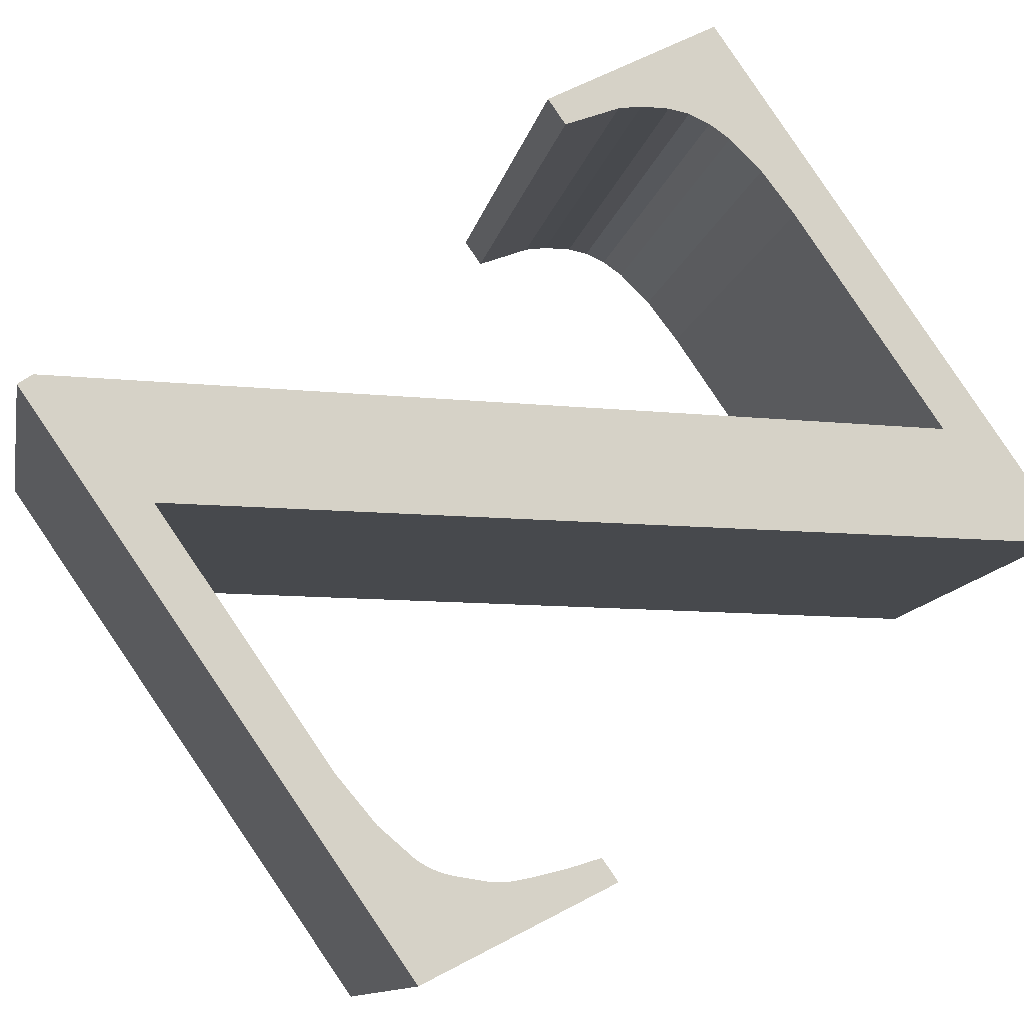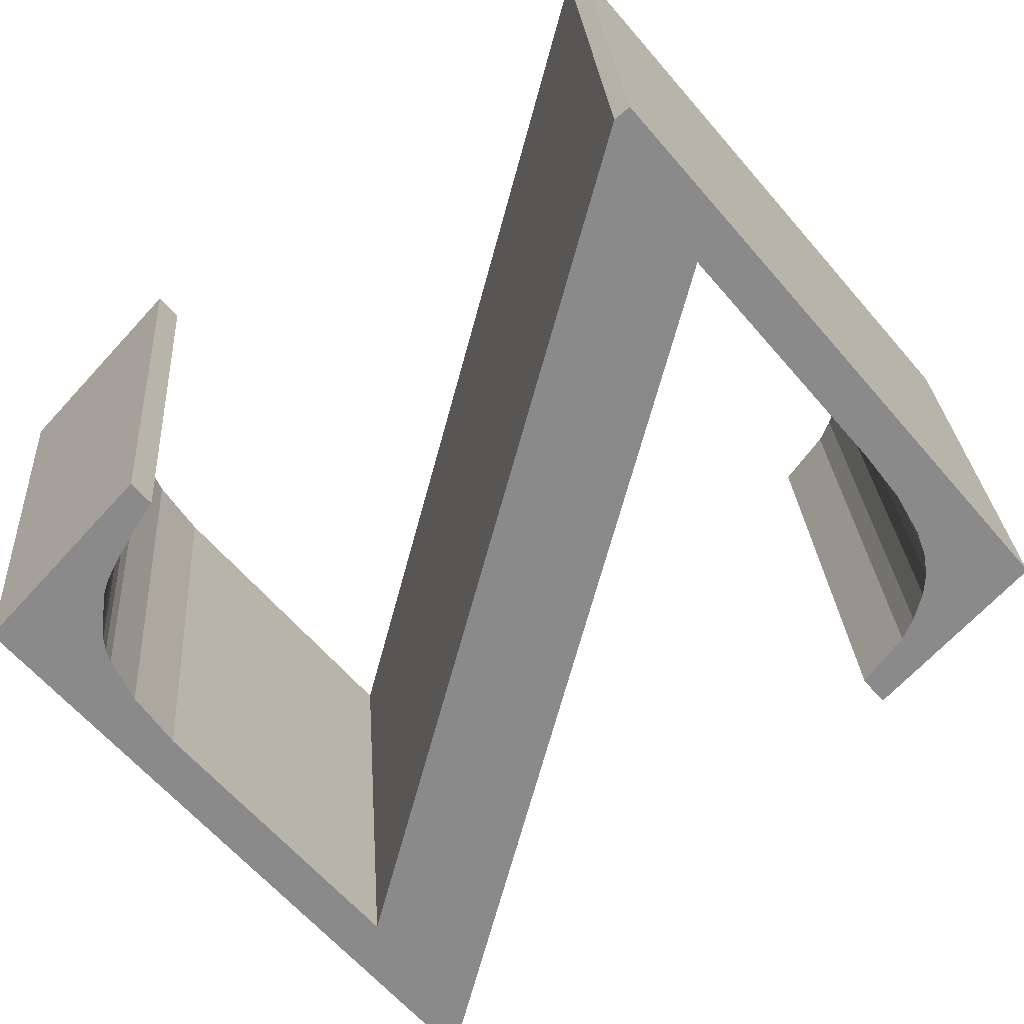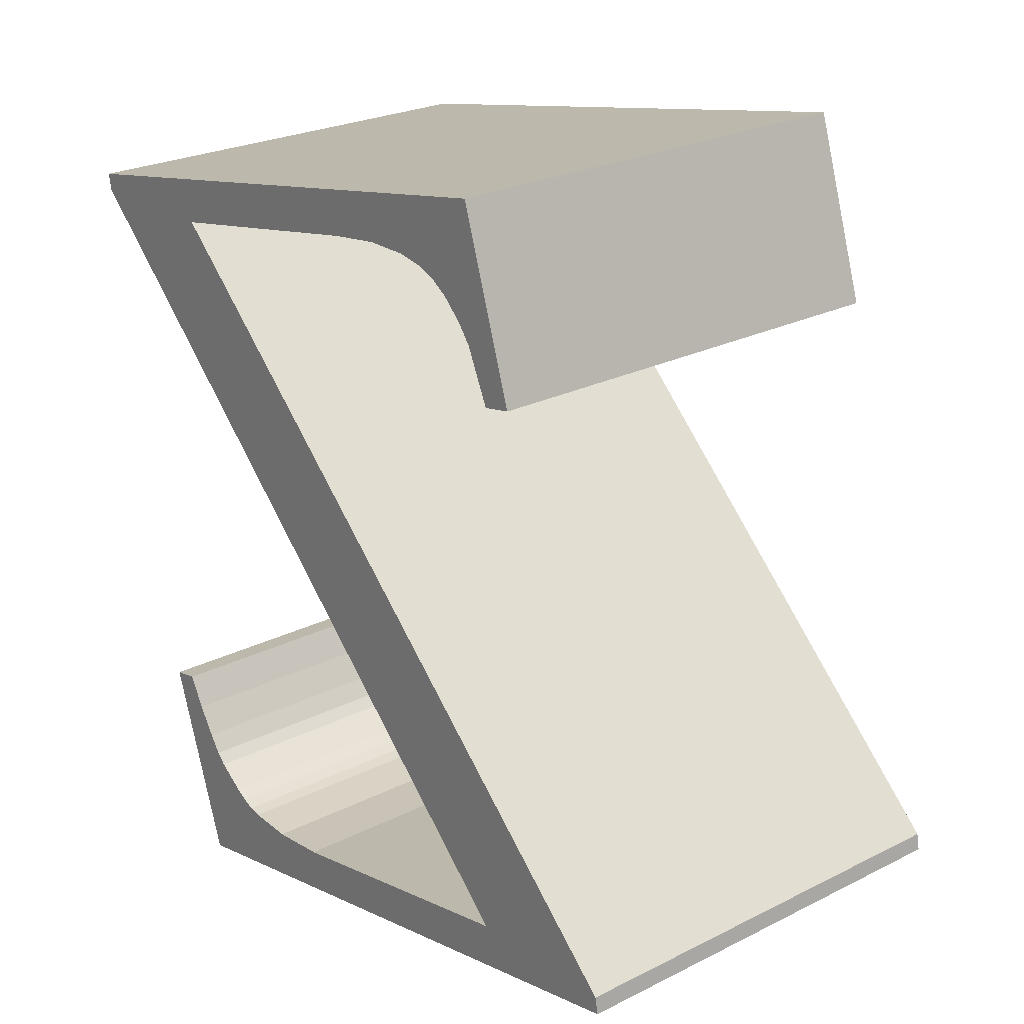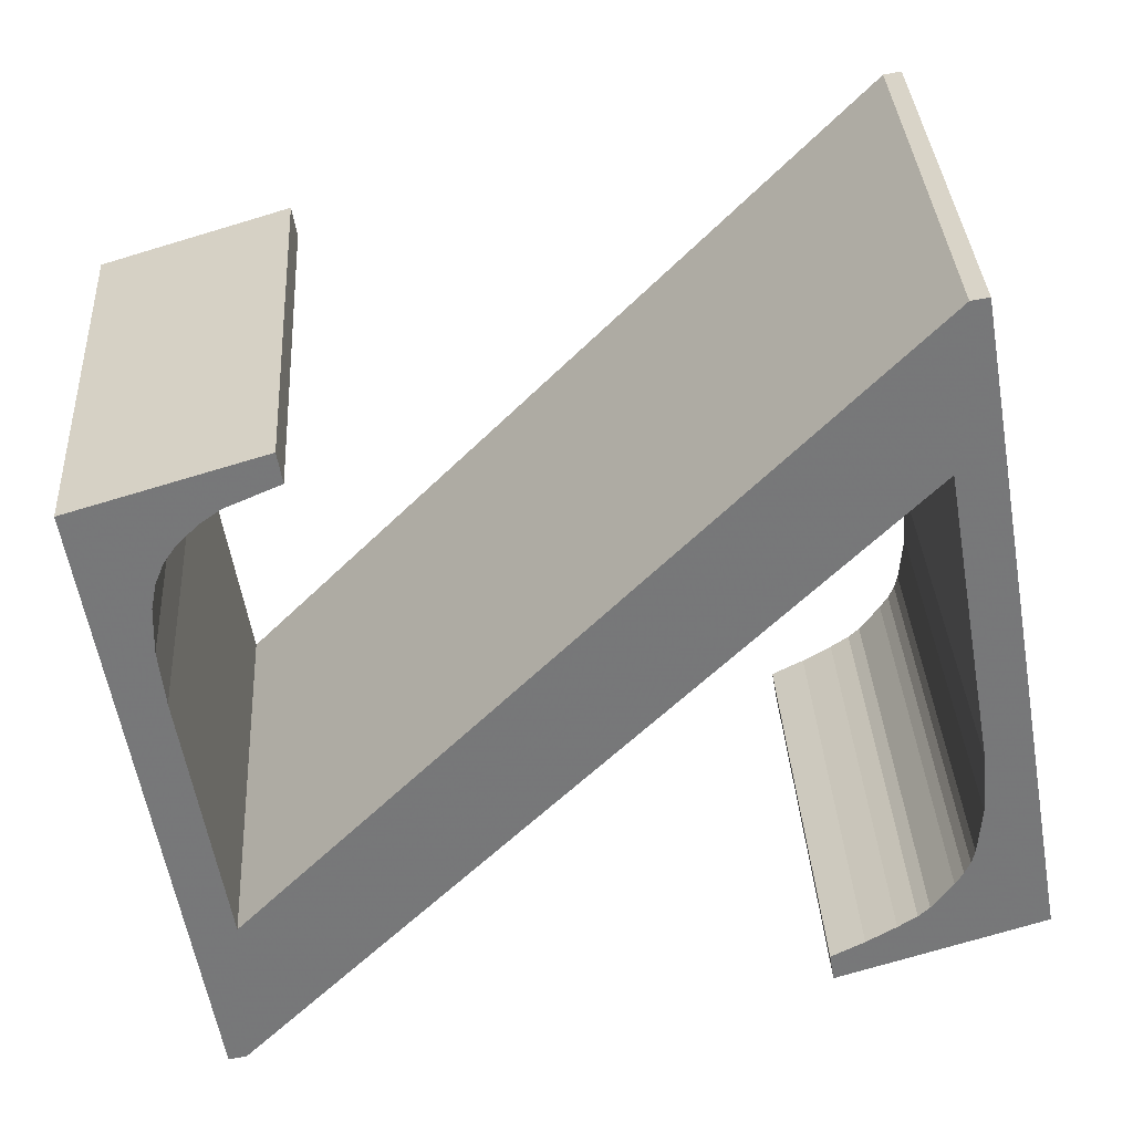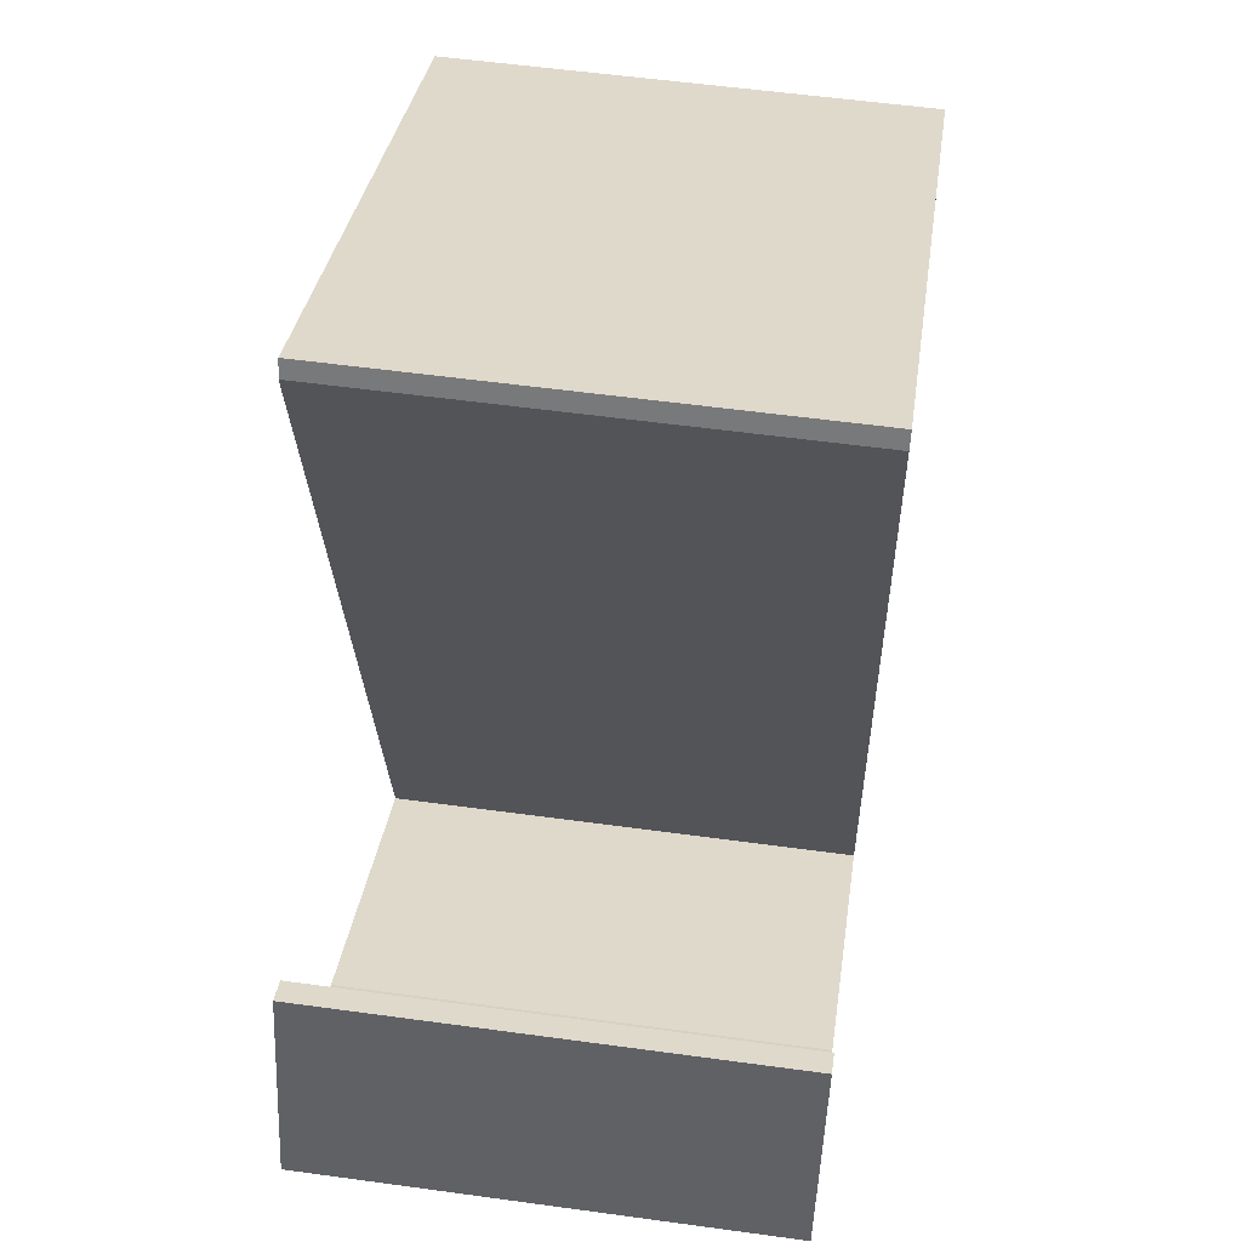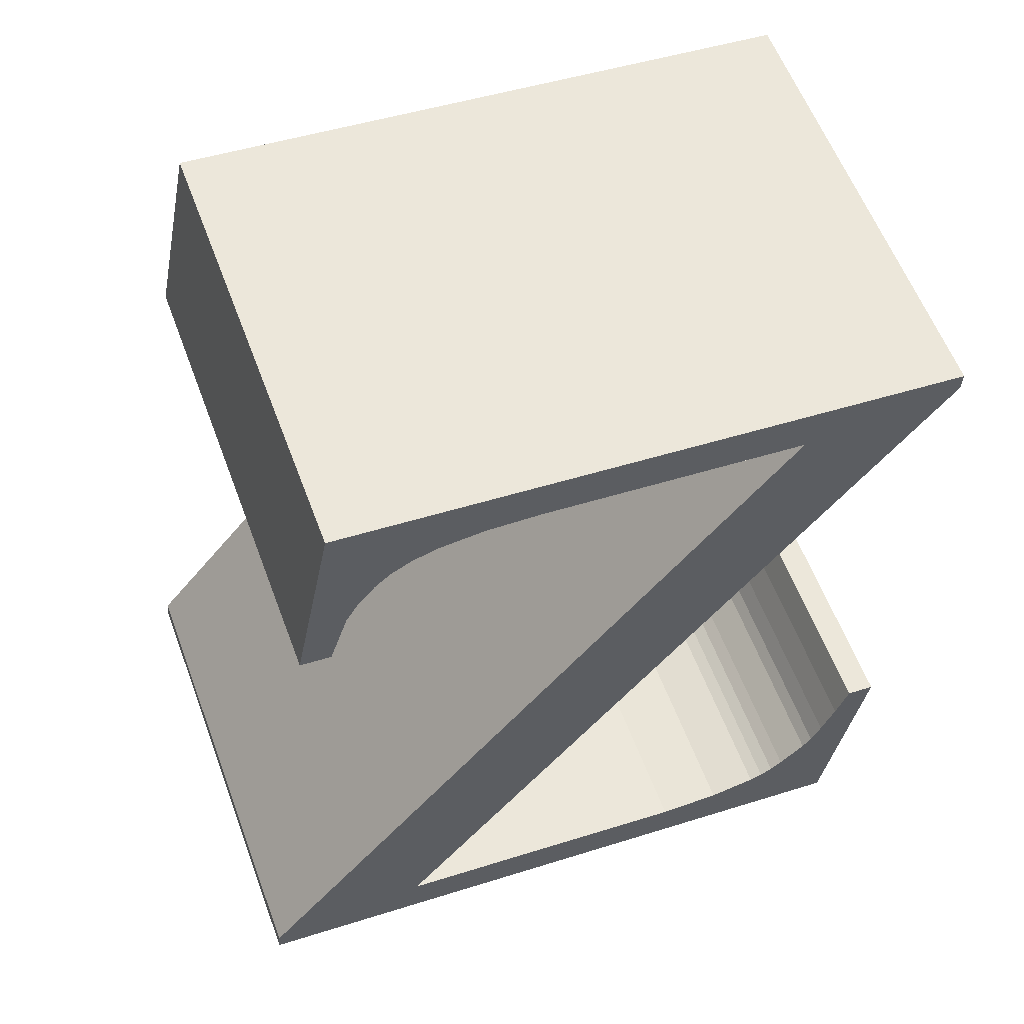
<metadata>
{"format":"obj","ext":"obj","renderer":"f3d","projection":"perspective","resolution":1024,"background":"white","views":[{"elev":71.1,"azim":49.4,"up":"+Z"},{"elev":-75.8,"azim":125.3,"up":"+Z"},{"elev":17.6,"azim":-117.5,"up":"+Y"},{"elev":-44.3,"azim":-85.8,"up":"+Z"},{"elev":25.7,"azim":109.6,"up":"+Y"},{"elev":61.1,"azim":-7.6,"up":"+Y"}]}
</metadata>
<code>
o Pad
v 1.351 0.8683 -0.3625
v 1.224 0.8684 -0.3343
v 1.439 0.9399 0.6396
v 1.567 0.9398 0.6114
v 1.449 0.8845 -0.3853
v 1.664 0.956 0.5887
v 1.475 0.8933 -0.3917
v 1.691 0.9649 0.5822
v 1.501 0.9072 -0.3983
v 1.716 0.9788 0.5756
v 1.525 0.9262 -0.4052
v 1.74 0.9977 0.5688
v 1.579 0.9751 -0.4206
v 1.794 1.047 0.5533
v 1.598 1 -0.4267
v 1.813 1.072 0.5472
v 1.62 1.042 -0.4346
v 1.835 1.113 0.5393
v 1.866 1.179 0.5277
v 1.651 1.107 -0.4462
v 1.679 1.179 -0.4578
v 1.895 1.251 0.5161
v 1.737 1.174 -0.4701
v 1.952 1.245 0.5038
v 1.641 0.7296 -0.4164
v 1.857 0.8012 0.5576
v 0.4524 0.9398 0.8577
v 0.2371 0.8682 -0.1162
v 0.4554 0.9778 0.8543
v 0.2402 0.9063 -0.1197
v 1.452 2.358 -0.4943
v 1.668 2.43 0.4797
v 0.9032 2.413 -0.3769
v 1.118 2.484 0.5971
v 0.7871 2.418 -0.3516
v 1.002 2.49 0.6223
v 0.692 2.409 -0.3299
v 0.9073 2.481 0.644
v 0.8556 2.467 0.6564
v 0.6404 2.395 -0.3175
v 0.8125 2.445 0.6676
v 0.5972 2.373 -0.3064
v 0.7779 2.416 0.6773
v 0.5626 2.344 -0.2966
v 0.7396 2.37 0.6892
v 0.5244 2.298 -0.2847
v 0.7144 2.326 0.698
v 0.4991 2.255 -0.276
v 0.4603 2.136 -0.2587
v 0.6755 2.208 0.7153
v 0.3954 2.143 -0.2448
v 0.6106 2.214 0.7291
v 0.4785 2.552 -0.2933
v 0.6938 2.624 0.6807
v 1.785 2.423 -0.5726
v 2.001 2.495 0.4013
v 1.782 2.385 -0.5691
v 1.998 2.457 0.4048
v 0.5855 0.9314 -0.1978
v 0.8008 1.003 0.7761
v 1.501 0.9072 -0.3983
v 1.525 0.9262 -0.4052
v 1.641 0.7296 -0.4164
v 1.579 0.9751 -0.4206
v 1.475 0.8933 -0.3917
v 1.449 0.8845 -0.3853
v 1.62 1.042 -0.4346
v 1.651 1.107 -0.4462
v 1.351 0.8683 -0.3625
v 1.679 1.179 -0.4578
v 1.224 0.8684 -0.3343
v 0.2371 0.8682 -0.1162
v 0.5855 0.9314 -0.1978
v 0.2402 0.9063 -0.1197
v 1.452 2.358 -0.4943
v 1.785 2.423 -0.5726
v 1.782 2.385 -0.5691
v 0.4991 2.255 -0.276
v 0.4603 2.136 -0.2587
v 0.3954 2.143 -0.2448
v 0.4785 2.552 -0.2933
v 0.9032 2.413 -0.3769
v 0.7871 2.418 -0.3516
v 0.6404 2.395 -0.3175
v 0.5972 2.373 -0.3064
v 0.5626 2.344 -0.2966
v 0.5244 2.298 -0.2847
v 1.857 0.8012 0.5576
v 1.74 0.9977 0.5688
v 1.716 0.9788 0.5756
v 1.794 1.047 0.5533
v 1.691 0.9649 0.5822
v 1.813 1.072 0.5472
v 1.664 0.956 0.5887
v 1.835 1.113 0.5393
v 1.952 1.245 0.5038
v 1.866 1.179 0.5277
v 1.567 0.9398 0.6114
v 1.895 1.251 0.5161
v 1.439 0.9399 0.6396
v 0.8008 1.003 0.7761
v 0.4524 0.9398 0.8577
v 0.4554 0.9778 0.8543
v 1.998 2.457 0.4048
v 2.001 2.495 0.4013
v 1.668 2.43 0.4797
v 0.6106 2.214 0.7291
v 0.6755 2.208 0.7153
v 0.7144 2.326 0.698
v 1.002 2.49 0.6223
v 1.118 2.484 0.5971
v 0.6938 2.624 0.6807
v 0.9073 2.481 0.644
v 0.8556 2.467 0.6564
v 0.8125 2.445 0.6676
v 0.7779 2.416 0.6773
v 0.7396 2.37 0.6892
f 1 2 3
f 1 3 4
f 5 1 4
f 5 4 6
f 7 5 6
f 7 6 8
f 9 8 10
f 9 7 8
f 11 10 12
f 11 9 10
f 13 11 12
f 13 12 14
f 15 13 14
f 15 14 16
f 17 16 18
f 17 15 16
f 17 18 19
f 20 17 19
f 21 20 19
f 21 19 22
f 23 21 22
f 23 22 24
f 25 23 24
f 25 24 26
f 27 25 26
f 28 25 27
f 28 27 29
f 30 28 29
f 31 30 29
f 31 29 32
f 33 31 32
f 33 32 34
f 35 33 34
f 35 34 36
f 37 36 38
f 37 35 36
f 37 38 39
f 40 39 41
f 40 37 39
f 42 41 43
f 42 40 41
f 44 42 43
f 44 43 45
f 46 45 47
f 46 44 45
f 48 46 47
f 49 48 47
f 49 47 50
f 51 49 50
f 51 50 52
f 53 51 52
f 53 52 54
f 55 53 54
f 55 54 56
f 57 55 56
f 57 56 58
f 59 57 58
f 59 58 60
f 59 60 3
f 2 59 3
f 61 62 63
f 64 63 62
f 65 61 63
f 15 63 64
f 66 65 63
f 67 63 15
f 23 63 67
f 68 23 67
f 69 66 63
f 70 23 68
f 71 69 63
f 72 73 71
f 72 71 63
f 74 73 72
f 75 76 77
f 78 79 80
f 81 82 83
f 81 83 37
f 81 37 84
f 81 84 85
f 81 85 86
f 81 86 87
f 81 87 78
f 81 78 80
f 74 75 73
f 81 76 75
f 81 75 82
f 77 73 75
f 88 89 90
f 89 88 91
f 88 90 92
f 91 88 93
f 88 92 94
f 93 88 95
f 95 88 96
f 95 96 97
f 88 94 98
f 97 96 99
f 88 98 100
f 100 101 102
f 88 100 102
f 102 101 103
f 104 105 106
f 107 108 109
f 110 111 112
f 113 110 112
f 114 113 112
f 115 114 112
f 116 115 112
f 117 116 112
f 109 117 112
f 107 109 112
f 101 106 103
f 106 105 112
f 111 106 112
f 106 101 104

</code>
